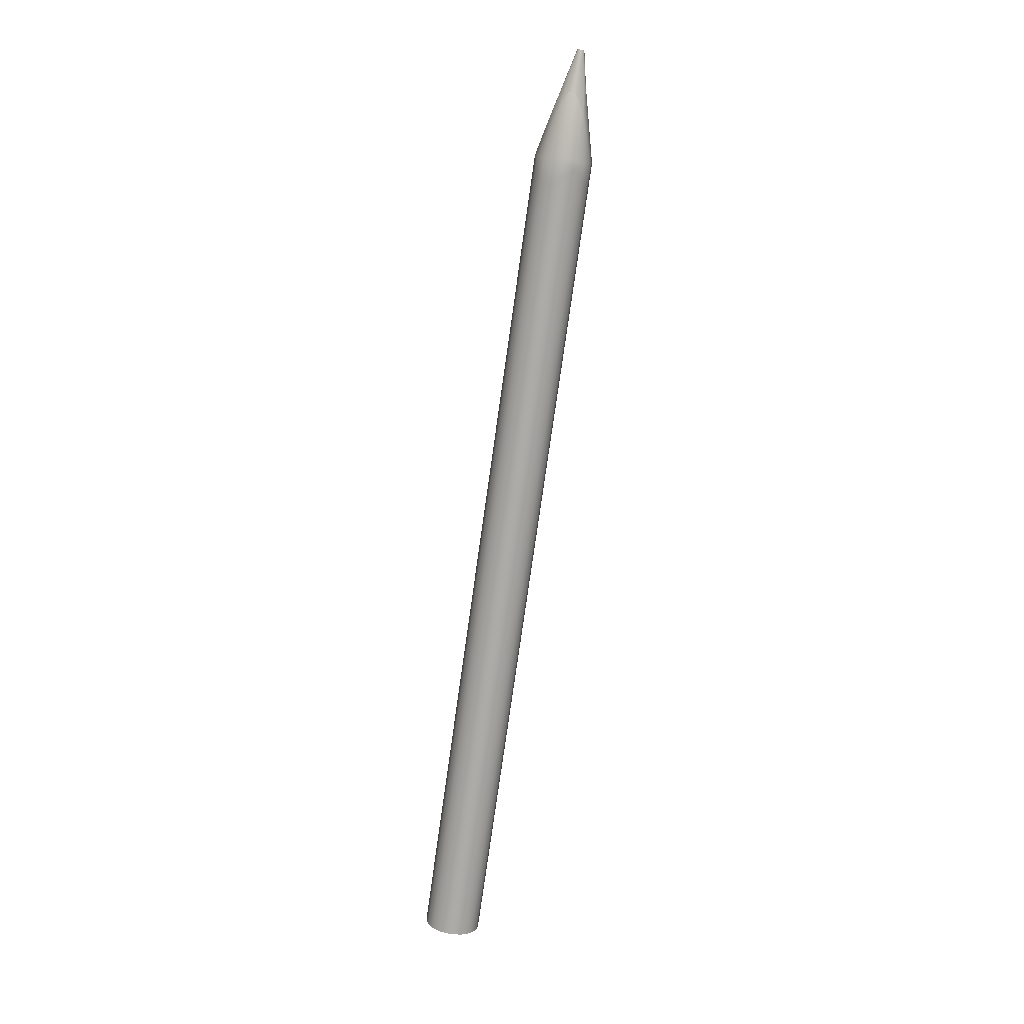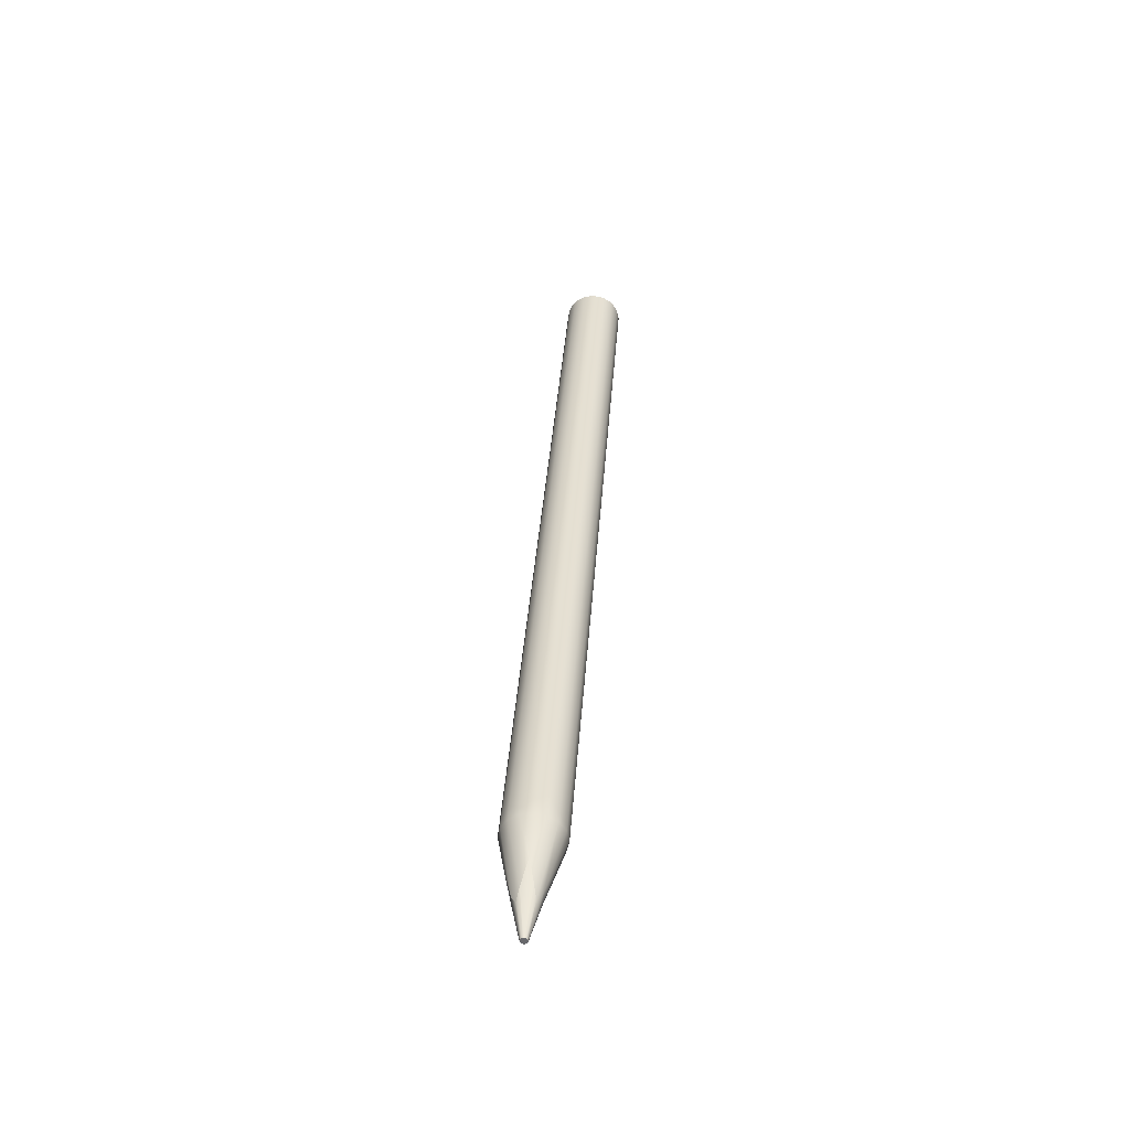
<metadata>
{"format":"obj","ext":"obj","renderer":"f3d","projection":"perspective","resolution":1024,"background":"white","views":[{"elev":-76.4,"azim":82.0,"up":"+Y"},{"elev":36.8,"azim":94.0,"up":"+Y"}]}
</metadata>
<code>
g SM_Crayon02
v 0.07455 0.004776 0.004195
v 0.07153 0.004776 0.004199
v 0.07341 0.006865 0.004612
v 0.07455 0.004776 0.004195
v 0.07341 0.006865 0.004612
v 0.07455 0.006865 0.004611
v 0.07455 0.003006 0.003013
v 0.07037 0.003006 0.003017
v 0.07153 0.004776 0.004199
v 0.07455 0.003006 0.003013
v 0.07153 0.004776 0.004199
v 0.07455 0.004776 0.004195
v 0.07455 0.001823 0.001242
v 0.07007 0.001823 0.001247
v 0.07037 0.003006 0.003017
v 0.07455 0.001823 0.001242
v 0.07037 0.003006 0.003017
v 0.07455 0.003006 0.003013
v 0.07153 0.001408 -0.000843
v 0.07455 0.001823 0.001242
v 0.07454 0.001408 -0.000846
v 0.07455 0.001823 0.001242
v 0.07153 0.001408 -0.000843
v 0.07007 0.001823 0.001247
v 0.07303 0.001823 -0.002932
v 0.07454 0.001408 -0.000846
v 0.07454 0.001823 -0.002934
v 0.07454 0.001408 -0.000846
v 0.07303 0.001823 -0.002932
v 0.07153 0.001408 -0.000843
v 0.07454 0.003006 -0.004704
v 0.07152 0.003006 -0.004701
v 0.07303 0.001823 -0.002932
v 0.07454 0.003006 -0.004704
v 0.07303 0.001823 -0.002932
v 0.07454 0.001823 -0.002934
v 0.07454 0.004776 -0.005887
v 0.06999 0.004776 -0.005882
v 0.07152 0.003006 -0.004701
v 0.07454 0.004776 -0.005887
v 0.07152 0.003006 -0.004701
v 0.07454 0.003006 -0.004704
v 0.07152 0.006865 -0.006299
v 0.07454 0.004776 -0.005887
v 0.07454 0.006865 -0.006302
v 0.07454 0.004776 -0.005887
v 0.07152 0.006865 -0.006299
v 0.06999 0.004776 -0.005882
v 0.07361 0.008953 -0.005886
v 0.07454 0.006865 -0.006302
v 0.07454 0.008953 -0.005887
v 0.07454 0.006865 -0.006302
v 0.07361 0.008953 -0.005886
v 0.07152 0.006865 -0.006299
v 0.07454 0.01072 -0.004704
v 0.07269 0.01072 -0.004702
v 0.07361 0.008953 -0.005886
v 0.07454 0.01072 -0.004704
v 0.07361 0.008953 -0.005886
v 0.07454 0.008953 -0.005887
v 0.07454 0.01072 -0.004704
v 0.07454 0.01191 -0.002934
v 0.07269 0.01072 -0.004702
v 0.07269 0.01072 -0.004702
v 0.07454 0.01191 -0.002934
v 0.07046 0.01191 -0.00293
v 0.07454 0.01191 -0.002934
v 0.07153 0.01232 -0.000843
v 0.07046 0.01191 -0.00293
v 0.07153 0.01232 -0.000843
v 0.07454 0.01191 -0.002934
v 0.07454 0.01232 -0.000846
v 0.07454 0.01232 -0.000846
v 0.07308 0.01191 0.001244
v 0.07153 0.01232 -0.000843
v 0.07308 0.01191 0.001244
v 0.07454 0.01232 -0.000846
v 0.07455 0.01191 0.001242
v 0.07455 0.01191 0.001242
v 0.07455 0.01072 0.003013
v 0.07308 0.01191 0.001244
v 0.07308 0.01191 0.001244
v 0.07455 0.01072 0.003013
v 0.07153 0.01072 0.003016
v 0.08692 0.004521 0.000112
v 0.0948 0.0061 -0.00088
v 0.08723 0.004401 -0.000859
v 0.0948 0.00605 -0.001132
v 0.08723 0.004401 -0.000859
v 0.0948 0.0061 -0.00088
v 0.07455 0.008953 0.004195
v 0.07026 0.008953 0.0042
v 0.07153 0.01072 0.003016
v 0.07455 0.008953 0.004195
v 0.07153 0.01072 0.003016
v 0.07455 0.01072 0.003013
v 0.07341 0.006865 0.004612
v 0.07455 0.008953 0.004195
v 0.07455 0.006865 0.004611
v 0.07455 0.008953 0.004195
v 0.07341 0.006865 0.004612
v 0.07026 0.008953 0.0042
v -0.08406 0.005923 0.001596
v -0.08406 0.007806 0.001596
v -0.08406 0.006865 0.001783
v -0.08406 0.004405 -0.000677
v -0.08406 0.005125 0.001063
v -0.08406 0.004592 0.000265
v -0.08407 0.008604 -0.002416
v -0.08407 0.005923 -0.002949
v -0.08407 0.006865 -0.003137
v 0.08706 0.005906 0.001455
v 0.07455 0.004776 0.004195
v 0.0806 0.006865 0.003177
v 0.0806 0.006865 0.003177
v 0.07455 0.004776 0.004195
v 0.07455 0.006865 0.004611
v 0.07455 0.004776 0.004195
v 0.08706 0.005906 0.001455
v 0.08365 0.004525 0.001485
v 0.08365 0.004525 0.001485
v 0.07455 0.003006 0.003013
v 0.07455 0.004776 0.004195
v 0.08692 0.004521 0.000112
v 0.07455 0.001823 0.001242
v 0.08365 0.004525 0.001485
v 0.08365 0.004525 0.001485
v 0.07455 0.001823 0.001242
v 0.07455 0.003006 0.003013
v 0.07454 0.001408 -0.000846
v 0.08692 0.004521 0.000112
v 0.08723 0.004401 -0.000859
v 0.08692 0.004521 0.000112
v 0.07454 0.001408 -0.000846
v 0.07455 0.001823 0.001242
v 0.07454 0.001408 -0.000846
v 0.08587 0.004292 -0.001923
v 0.07454 0.001823 -0.002934
v 0.08587 0.004292 -0.001923
v 0.07454 0.001408 -0.000846
v 0.08723 0.004401 -0.000859
v 0.07454 0.001823 -0.002934
v 0.08587 0.004292 -0.001923
v 0.08286 0.004395 -0.003324
v 0.08286 0.004395 -0.003324
v 0.07454 0.003006 -0.004704
v 0.07454 0.001823 -0.002934
v 0.08715 0.005914 -0.003153
v 0.07454 0.004776 -0.005887
v 0.08286 0.004395 -0.003324
v 0.08286 0.004395 -0.003324
v 0.07454 0.004776 -0.005887
v 0.07454 0.003006 -0.004704
v 0.08834 0.006865 -0.003063
v 0.07454 0.006865 -0.006302
v 0.08715 0.005914 -0.003153
v 0.08715 0.005914 -0.003153
v 0.07454 0.006865 -0.006302
v 0.07454 0.004776 -0.005887
v 0.07454 0.006865 -0.006302
v 0.086 0.007918 -0.003401
v 0.07454 0.008953 -0.005887
v 0.086 0.007918 -0.003401
v 0.07454 0.006865 -0.006302
v 0.08834 0.006865 -0.003063
v 0.08834 0.008422 -0.002418
v 0.07454 0.01072 -0.004704
v 0.086 0.007918 -0.003401
v 0.086 0.007918 -0.003401
v 0.07454 0.01072 -0.004704
v 0.07454 0.008953 -0.005887
v 0.07454 0.01072 -0.004704
v 0.08834 0.008422 -0.002418
v 0.08613 0.00938 -0.0019
v 0.07454 0.01072 -0.004704
v 0.08613 0.00938 -0.0019
v 0.07454 0.01191 -0.002934
v 0.07454 0.01191 -0.002934
v 0.08613 0.00938 -0.0019
v 0.08197 0.01057 -0.000854
v 0.07454 0.01191 -0.002934
v 0.08197 0.01057 -0.000854
v 0.07454 0.01232 -0.000846
v 0.0867 0.009257 0.000132
v 0.07455 0.01191 0.001242
v 0.08197 0.01057 -0.000854
v 0.07454 0.01232 -0.000846
v 0.08197 0.01057 -0.000854
v 0.07455 0.01191 0.001242
v 0.08887 0.008284 0.000527
v 0.07455 0.01072 0.003013
v 0.0867 0.009257 0.000132
v 0.07455 0.01191 0.001242
v 0.0867 0.009257 0.000132
v 0.07455 0.01072 0.003013
v 0.07455 0.01072 0.003013
v 0.08773 0.007763 0.001309
v 0.07455 0.008953 0.004195
v 0.08773 0.007763 0.001309
v 0.07455 0.01072 0.003013
v 0.08887 0.008284 0.000527
v 0.07455 0.008953 0.004195
v 0.08773 0.007763 0.001309
v 0.0806 0.006865 0.003177
v 0.0806 0.006865 0.003177
v 0.07455 0.006865 0.004611
v 0.07455 0.008953 0.004195
v 0.0948 0.006455 -0.000525
v 0.0948 0.006707 -0.001789
v 0.0948 0.006242 -0.000667
v 0.0948 0.007314 -0.00088
v 0.0948 0.006455 -0.000525
v 0.0948 0.006958 -0.000525
v 0.0948 0.007364 -0.001132
v 0.08613 0.00938 -0.0019
v 0.0948 0.007314 -0.001383
v 0.08613 0.00938 -0.0019
v 0.0948 0.007364 -0.001132
v 0.08197 0.01057 -0.000854
v 0.08723 0.004401 -0.000859
v 0.0948 0.0061 -0.001383
v 0.08587 0.004292 -0.001923
v 0.0948 0.0061 -0.001383
v 0.08723 0.004401 -0.000859
v 0.0948 0.00605 -0.001132
v 0.08197 0.01057 -0.000854
v 0.0948 0.007364 -0.001132
v 0.0867 0.009257 0.000132
v 0.0867 0.009257 0.000132
v 0.0948 0.007364 -0.001132
v 0.0948 0.007314 -0.00088
v 0.0948 0.006242 -0.001596
v 0.08286 0.004395 -0.003324
v 0.08587 0.004292 -0.001923
v 0.0948 0.006242 -0.001596
v 0.08587 0.004292 -0.001923
v 0.0948 0.0061 -0.001383
v 0.0867 0.009257 0.000132
v 0.0948 0.007314 -0.00088
v 0.08887 0.008284 0.000527
v 0.08887 0.008284 0.000527
v 0.0948 0.007314 -0.00088
v 0.0948 0.007172 -0.000667
v 0.08286 0.004395 -0.003324
v 0.0948 0.006242 -0.001596
v 0.08715 0.005914 -0.003153
v 0.0948 0.006455 -0.001739
v 0.08715 0.005914 -0.003153
v 0.0948 0.006242 -0.001596
v 0.08887 0.008284 0.000527
v 0.0948 0.006958 -0.000525
v 0.08773 0.007763 0.001309
v 0.0948 0.006958 -0.000525
v 0.08887 0.008284 0.000527
v 0.0948 0.007172 -0.000667
v 0.08715 0.005914 -0.003153
v 0.0948 0.006455 -0.001739
v 0.08834 0.006865 -0.003063
v 0.0948 0.006707 -0.001789
v 0.08834 0.006865 -0.003063
v 0.0948 0.006455 -0.001739
v 0.0806 0.006865 0.003177
v 0.0948 0.006707 -0.000475
v 0.08706 0.005906 0.001455
v 0.0948 0.006455 -0.000525
v 0.08706 0.005906 0.001455
v 0.0948 0.006707 -0.000475
v 0.0948 0.006707 -0.000475
v 0.0806 0.006865 0.003177
v 0.08773 0.007763 0.001309
v 0.0948 0.006707 -0.000475
v 0.08773 0.007763 0.001309
v 0.0948 0.006958 -0.000525
v 0.0948 0.006958 -0.001739
v 0.086 0.007918 -0.003401
v 0.08834 0.006865 -0.003063
v 0.0948 0.006958 -0.001739
v 0.08834 0.006865 -0.003063
v 0.0948 0.006707 -0.001789
v 0.0948 0.006242 -0.000667
v 0.08365 0.004525 0.001485
v 0.08706 0.005906 0.001455
v 0.0948 0.006242 -0.000667
v 0.08706 0.005906 0.001455
v 0.0948 0.006455 -0.000525
v 0.086 0.007918 -0.003401
v 0.0948 0.006958 -0.001739
v 0.08834 0.008422 -0.002418
v 0.0948 0.007172 -0.001596
v 0.08834 0.008422 -0.002418
v 0.0948 0.006958 -0.001739
v 0.08365 0.004525 0.001485
v 0.0948 0.006242 -0.000667
v 0.08692 0.004521 0.000112
v 0.0948 0.0061 -0.00088
v 0.08692 0.004521 0.000112
v 0.0948 0.006242 -0.000667
v 0.0948 0.007314 -0.001383
v 0.08834 0.008422 -0.002418
v 0.0948 0.007172 -0.001596
v 0.08834 0.008422 -0.002418
v 0.0948 0.007314 -0.001383
v 0.08613 0.00938 -0.0019
v -0.08406 0.006865 0.00478
v 0.06852 0.008953 0.004202
v 0.06852 0.006865 0.004617
v 0.06852 0.008953 0.004202
v -0.08406 0.006865 0.00478
v -0.08406 0.008953 0.004364
v -0.08406 0.008953 0.004364
v 0.06852 0.01072 0.003019
v 0.06852 0.008953 0.004202
v -0.08406 0.01191 0.001411
v 0.06852 0.01191 0.001249
v 0.06852 0.01072 0.003019
v 0.06851 0.01232 -0.000839
v -0.08406 0.01191 0.001411
v -0.08406 0.01232 -0.000677
v -0.08406 0.01191 0.001411
v 0.06851 0.01232 -0.000839
v 0.06852 0.01191 0.001249
v 0.06851 0.01191 -0.002927
v -0.08406 0.01232 -0.000677
v -0.08407 0.01191 -0.002765
v -0.08406 0.01232 -0.000677
v 0.06851 0.01191 -0.002927
v 0.06851 0.01232 -0.000839
v 0.06851 0.01072 -0.004698
v -0.08407 0.01191 -0.002765
v -0.08407 0.01072 -0.004535
v -0.08407 0.01191 -0.002765
v 0.06851 0.01072 -0.004698
v 0.06851 0.01191 -0.002927
v -0.08407 0.01072 -0.004535
v 0.06851 0.008953 -0.00588
v 0.06851 0.01072 -0.004698
v 0.06851 0.008953 -0.00588
v -0.08407 0.01072 -0.004535
v -0.08407 0.008953 -0.005718
v -0.08407 0.008953 -0.005718
v 0.06851 0.006865 -0.006296
v 0.06851 0.008953 -0.00588
v 0.06851 0.006865 -0.006296
v -0.08407 0.004777 -0.005718
v 0.06851 0.004776 -0.00588
v 0.06851 0.004776 -0.00588
v -0.08407 0.003006 -0.004535
v 0.06851 0.003006 -0.004698
v 0.06851 0.003006 -0.004698
v -0.08407 0.001823 -0.002765
v 0.06851 0.001823 -0.002927
v 0.06851 0.001823 -0.002927
v -0.08407 0.001823 -0.002765
v -0.08406 0.001408 -0.000677
v 0.06851 0.001408 -0.000839
v -0.08406 0.001408 -0.000677
v -0.08406 0.001823 0.001411
v 0.06851 0.001408 -0.000839
v -0.08406 0.001823 0.001411
v 0.06852 0.001823 0.001249
v -0.08406 0.001823 0.001411
v 0.06852 0.003006 0.003019
v 0.06852 0.001823 0.001249
v 0.06852 0.003006 0.003019
v -0.08406 0.001823 0.001411
v -0.08406 0.003006 0.003182
v 0.06852 0.003006 0.003019
v -0.08406 0.003006 0.003182
v -0.08406 0.004777 0.004364
v 0.06852 0.003006 0.003019
v -0.08406 0.004777 0.004364
v 0.06852 0.004776 0.004202
v 0.06852 0.004776 0.004202
v -0.08406 0.004777 0.004364
v -0.08406 0.006865 0.00478
v 0.06852 0.004776 0.004202
v -0.08406 0.006865 0.00478
v 0.06852 0.006865 0.004617
v 0.06852 0.006865 0.004617
v 0.07026 0.008953 0.0042
v 0.07341 0.006865 0.004612
v 0.07026 0.008953 0.0042
v 0.06852 0.006865 0.004617
v 0.06852 0.008953 0.004202
v 0.07026 0.008953 0.0042
v 0.06852 0.008953 0.004202
v 0.06852 0.01072 0.003019
v 0.06852 0.01072 0.003019
v 0.07153 0.01072 0.003016
v 0.07026 0.008953 0.0042
v 0.07308 0.01191 0.001244
v 0.07153 0.01072 0.003016
v 0.06852 0.01191 0.001249
v 0.06852 0.01191 0.001249
v 0.07153 0.01072 0.003016
v 0.06852 0.01072 0.003019
v 0.07153 0.01232 -0.000843
v 0.06852 0.01191 0.001249
v 0.06851 0.01232 -0.000839
v 0.06852 0.01191 0.001249
v 0.07153 0.01232 -0.000843
v 0.07308 0.01191 0.001244
v 0.07046 0.01191 -0.00293
v 0.06851 0.01232 -0.000839
v 0.06851 0.01191 -0.002927
v 0.06851 0.01232 -0.000839
v 0.07046 0.01191 -0.00293
v 0.07153 0.01232 -0.000843
v 0.07269 0.01072 -0.004702
v 0.07046 0.01191 -0.00293
v 0.06851 0.01072 -0.004698
v 0.06851 0.01072 -0.004698
v 0.07046 0.01191 -0.00293
v 0.06851 0.01191 -0.002927
v 0.07269 0.01072 -0.004702
v 0.06851 0.01072 -0.004698
v 0.06851 0.008953 -0.00588
v 0.06851 0.008953 -0.00588
v 0.07361 0.008953 -0.005886
v 0.07269 0.01072 -0.004702
v 0.06851 0.008953 -0.00588
v 0.07152 0.006865 -0.006299
v 0.07361 0.008953 -0.005886
v 0.07152 0.006865 -0.006299
v 0.06851 0.008953 -0.00588
v 0.06851 0.006865 -0.006296
v 0.06851 0.006865 -0.006296
v 0.06999 0.004776 -0.005882
v 0.07152 0.006865 -0.006299
v 0.06999 0.004776 -0.005882
v 0.06851 0.006865 -0.006296
v 0.06851 0.004776 -0.00588
v 0.06999 0.004776 -0.005882
v 0.06851 0.004776 -0.00588
v 0.06851 0.003006 -0.004698
v 0.06851 0.003006 -0.004698
v 0.07152 0.003006 -0.004701
v 0.06999 0.004776 -0.005882
v 0.07152 0.003006 -0.004701
v 0.06851 0.003006 -0.004698
v 0.06851 0.001823 -0.002927
v 0.06851 0.001823 -0.002927
v 0.07153 0.001408 -0.000843
v 0.07303 0.001823 -0.002932
v 0.07153 0.001408 -0.000843
v 0.06851 0.001823 -0.002927
v 0.06851 0.001408 -0.000839
v 0.06851 0.001408 -0.000839
v 0.07007 0.001823 0.001247
v 0.07153 0.001408 -0.000843
v 0.07007 0.001823 0.001247
v 0.06851 0.001408 -0.000839
v 0.06852 0.001823 0.001249
v 0.07007 0.001823 0.001247
v 0.06852 0.001823 0.001249
v 0.06852 0.003006 0.003019
v 0.06852 0.003006 0.003019
v 0.07037 0.003006 0.003017
v 0.07007 0.001823 0.001247
v 0.07037 0.003006 0.003017
v 0.06852 0.003006 0.003019
v 0.06852 0.004776 0.004202
v 0.06852 0.004776 0.004202
v 0.07153 0.004776 0.004199
v 0.07037 0.003006 0.003017
v 0.07153 0.004776 0.004199
v 0.06852 0.004776 0.004202
v 0.06852 0.006865 0.004617
v 0.06852 0.006865 0.004617
v 0.07341 0.006865 0.004612
v 0.07153 0.004776 0.004199
v 0.0948 0.006958 -0.000525
v 0.0948 0.006455 -0.000525
v 0.0948 0.006707 -0.000475
v 0.0948 0.007314 -0.00088
v 0.0948 0.007172 -0.000667
v 0.0948 0.007314 -0.001383
v 0.0948 0.007364 -0.001132
v 0.0948 0.006707 -0.001789
v 0.0948 0.006958 -0.001739
v 0.0948 0.006958 -0.001739
v 0.0948 0.007172 -0.001596
v 0.0948 0.006242 -0.001596
v 0.0948 0.006707 -0.001789
v 0.0948 0.006455 -0.001739
v 0.0948 0.00605 -0.001132
v 0.0948 0.0061 -0.001383
v 0.0948 0.006242 -0.000667
v 0.0948 0.0061 -0.00088
v -0.08406 0.004592 0.000265
v -0.08406 0.001408 -0.000677
v -0.08406 0.004405 -0.000677
v -0.08407 0.004592 -0.001618
v -0.08407 0.001823 -0.002765
v -0.08407 0.003006 -0.004535
v -0.08407 0.004592 -0.001618
v -0.08407 0.005125 -0.002416
v -0.08407 0.008604 -0.002416
v -0.08407 0.005923 -0.002949
v -0.08407 0.005125 -0.002416
v -0.08407 0.008604 -0.002416
v -0.08407 0.01191 -0.002765
v -0.08407 0.01072 -0.004535
v -0.08407 0.009137 -0.001618
v -0.08406 0.01232 -0.000677
v -0.08407 0.009137 -0.001618
v -0.08406 0.009325 -0.000677
v -0.08406 0.009325 -0.000677
v -0.08407 0.008604 -0.002416
v -0.08407 0.008953 -0.005718
v -0.08407 0.007806 -0.002949
v -0.08407 0.006865 -0.003137
v -0.08407 0.006865 -0.006133
v -0.08407 0.005923 -0.002949
v -0.08407 0.004777 -0.005718
v -0.08407 0.003006 -0.004535
v -0.08406 0.004405 -0.000677
v -0.08407 0.004592 -0.001618
v -0.08406 0.001408 -0.000677
v -0.08406 0.005125 0.001063
v -0.08406 0.004592 0.000265
v -0.08406 0.001823 0.001411
v -0.08406 0.003006 0.003182
v -0.08406 0.005125 0.001063
v -0.08406 0.007806 0.001596
v -0.08406 0.005923 0.001596
v -0.08406 0.008604 0.001063
v -0.08406 0.007806 0.001596
v -0.08406 0.008953 0.004364
v -0.08406 0.006865 0.001783
v -0.08406 0.01072 0.003182
v -0.08406 0.008604 0.001063
v -0.08406 0.01191 0.001411
v -0.08406 0.006865 0.001783
v -0.08406 0.006865 0.00478
v -0.08406 0.004777 0.004364
v -0.08406 0.01191 0.001411
v -0.08406 0.009137 0.000265
v -0.08406 0.01232 -0.000677
v -0.08406 0.009137 0.000265
v -0.08406 0.009325 -0.000677
v -0.08406 0.004777 0.004364
v -0.08406 0.005923 0.001596
v -0.08406 0.003006 0.003182
v 0.06851 0.004776 -0.00588
v -0.08407 0.004777 -0.005718
v -0.08407 0.003006 -0.004535
v 0.06851 0.003006 -0.004698
v -0.08407 0.001823 -0.002765
v 0.06851 0.001823 -0.002927
v -0.08406 0.001408 -0.000677
v 0.06851 0.001408 -0.000839
v 0.07303 0.001823 -0.002932
v 0.07152 0.003006 -0.004701
v 0.06852 0.01072 0.003019
v -0.08406 0.008953 0.004364
v -0.08406 0.01072 0.003182
v -0.08406 0.01191 0.001411
v 0.06851 0.006865 -0.006296
v -0.08407 0.008953 -0.005718
v -0.08407 0.006865 -0.006133
v -0.08407 0.004777 -0.005718
v 0.0948 0.006707 -0.001789
v 0.0948 0.006455 -0.000525
v 0.0948 0.007314 -0.00088
v 0.0948 0.007314 -0.001383
v 0.0948 0.00605 -0.001132
v 0.0948 0.006242 -0.001596
v 0.0948 0.006242 -0.000667
f 3 2 1
f 6 5 4
f 9 8 7
f 12 11 10
f 15 14 13
f 18 17 16
f 21 20 19
f 24 23 22
f 27 26 25
f 30 29 28
f 33 32 31
f 36 35 34
f 39 38 37
f 42 41 40
f 45 44 43
f 48 47 46
f 51 50 49
f 54 53 52
f 57 56 55
f 60 59 58
f 63 62 61
f 66 65 64
f 69 68 67
f 72 71 70
f 75 74 73
f 78 77 76
f 81 80 79
f 84 83 82
f 87 86 85
f 90 89 88
f 93 92 91
f 96 95 94
f 99 98 97
f 102 101 100
f 105 104 103
f 108 107 106
f 111 110 109
f 114 113 112
f 117 116 115
f 120 119 118
f 123 122 121
f 126 125 124
f 129 128 127
f 132 131 130
f 135 134 133
f 138 137 136
f 141 140 139
f 144 143 142
f 147 146 145
f 150 149 148
f 153 152 151
f 156 155 154
f 159 158 157
f 162 161 160
f 165 164 163
f 168 167 166
f 171 170 169
f 174 173 172
f 177 176 175
f 180 179 178
f 183 182 181
f 186 185 184
f 189 188 187
f 192 191 190
f 195 194 193
f 198 197 196
f 201 200 199
f 204 203 202
f 207 206 205
f 210 209 208
f 213 212 211
f 216 215 214
f 219 218 217
f 222 221 220
f 225 224 223
f 228 227 226
f 231 230 229
f 234 233 232
f 237 236 235
f 240 239 238
f 243 242 241
f 246 245 244
f 249 248 247
f 252 251 250
f 255 254 253
f 258 257 256
f 261 260 259
f 264 263 262
f 267 266 265
f 270 269 268
f 273 272 271
f 276 275 274
f 279 278 277
f 282 281 280
f 285 284 283
f 288 287 286
f 291 290 289
f 294 293 292
f 297 296 295
f 300 299 298
f 303 302 301
f 306 305 304
f 309 308 307
f 312 311 310
f 315 314 313
f 318 317 316
f 321 320 319
f 324 323 322
f 327 326 325
f 330 329 328
f 333 332 331
f 336 335 334
f 339 338 337
f 342 341 340
f 345 344 343
f 348 347 346
f 351 350 349
f 354 353 352
f 357 356 355
f 360 359 358
f 363 362 361
f 366 365 364
f 369 368 367
f 372 371 370
f 375 374 373
f 378 377 376
f 381 380 379
f 384 383 382
f 387 386 385
f 390 389 388
f 393 392 391
f 396 395 394
f 399 398 397
f 402 401 400
f 405 404 403
f 408 407 406
f 411 410 409
f 414 413 412
f 417 416 415
f 420 419 418
f 423 422 421
f 426 425 424
f 429 428 427
f 432 431 430
f 435 434 433
f 438 437 436
f 441 440 439
f 444 443 442
f 447 446 445
f 450 449 448
f 453 452 451
f 456 455 454
f 459 458 457
f 462 461 460
f 465 464 463
f 468 467 466
f 471 470 469
f 474 473 472
f 476 472 475
f 478 475 477
f 480 477 479
f 482 477 481
f 485 484 483
f 487 483 486
f 489 486 488
f 492 491 490
f 494 491 493
f 494 496 495
f 497 495 493
f 497 493 498
f 500 499 495
f 499 500 501
f 503 498 502
f 504 502 501
f 502 504 505
f 507 505 506
f 506 509 508
f 510 509 503
f 501 510 511
f 511 512 501
f 513 511 510
f 512 511 513
f 512 513 499
f 515 514 513
f 515 516 514
f 509 517 507
f 518 517 509
f 518 519 517
f 520 507 517
f 522 521 519
f 521 522 523
f 524 521 523
f 526 525 524
f 520 523 526
f 507 520 527
f 528 527 520
f 528 529 527
f 530 529 528
f 531 527 529
f 533 532 531
f 535 529 534
f 535 534 536
f 538 532 537
f 537 539 538
f 541 540 539
f 540 541 527
f 543 542 530
f 542 543 544
f 547 546 545
f 549 547 548
f 552 551 550
f 554 553 550
f 557 556 555
f 557 555 558
f 561 560 559
f 562 561 559
f 565 564 563
f 566 565 563
f 568 563 567
f 569 567 563

</code>
